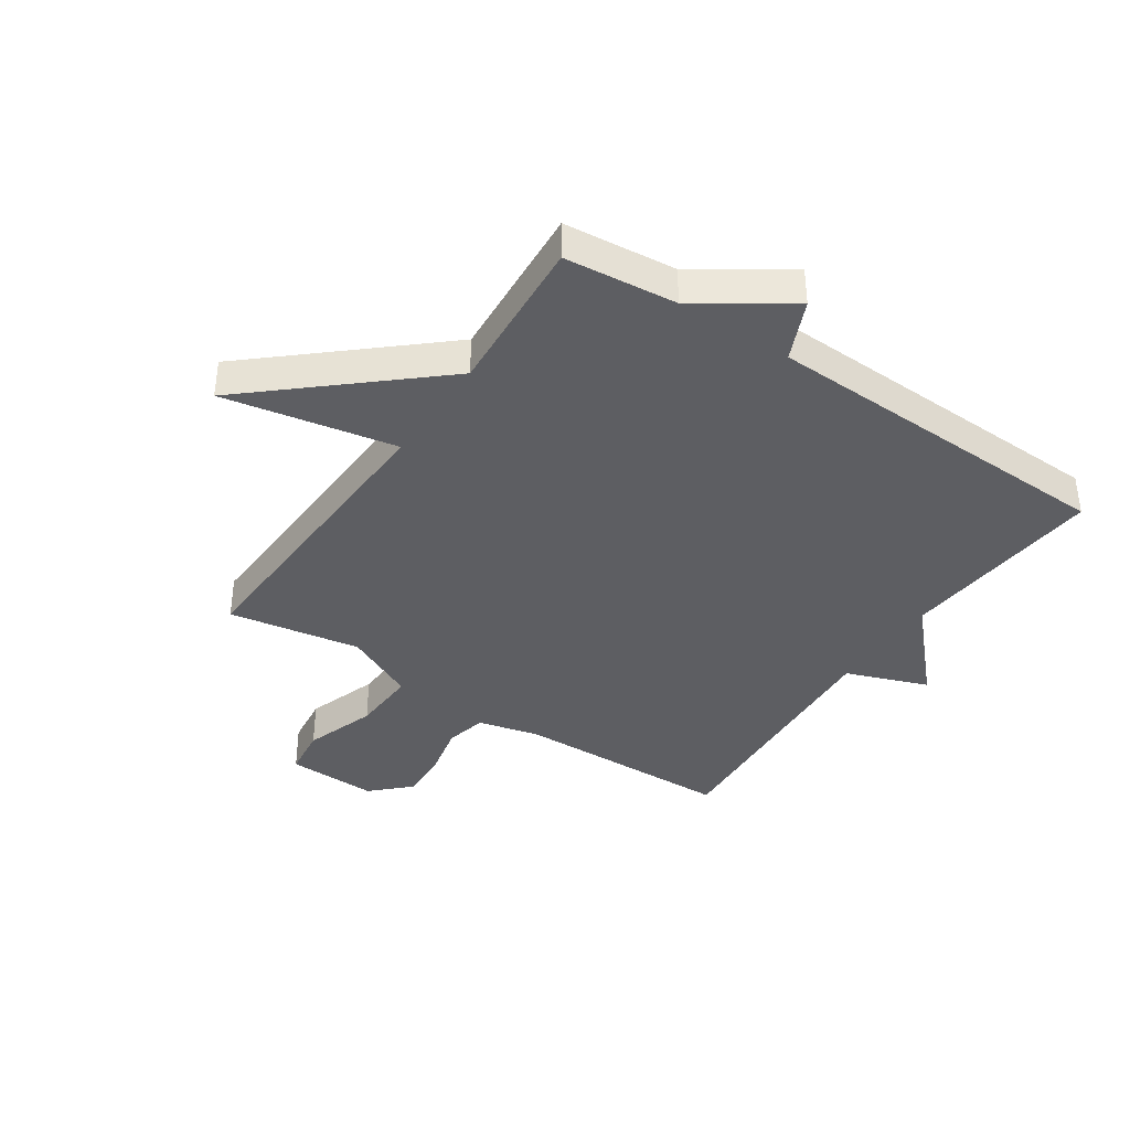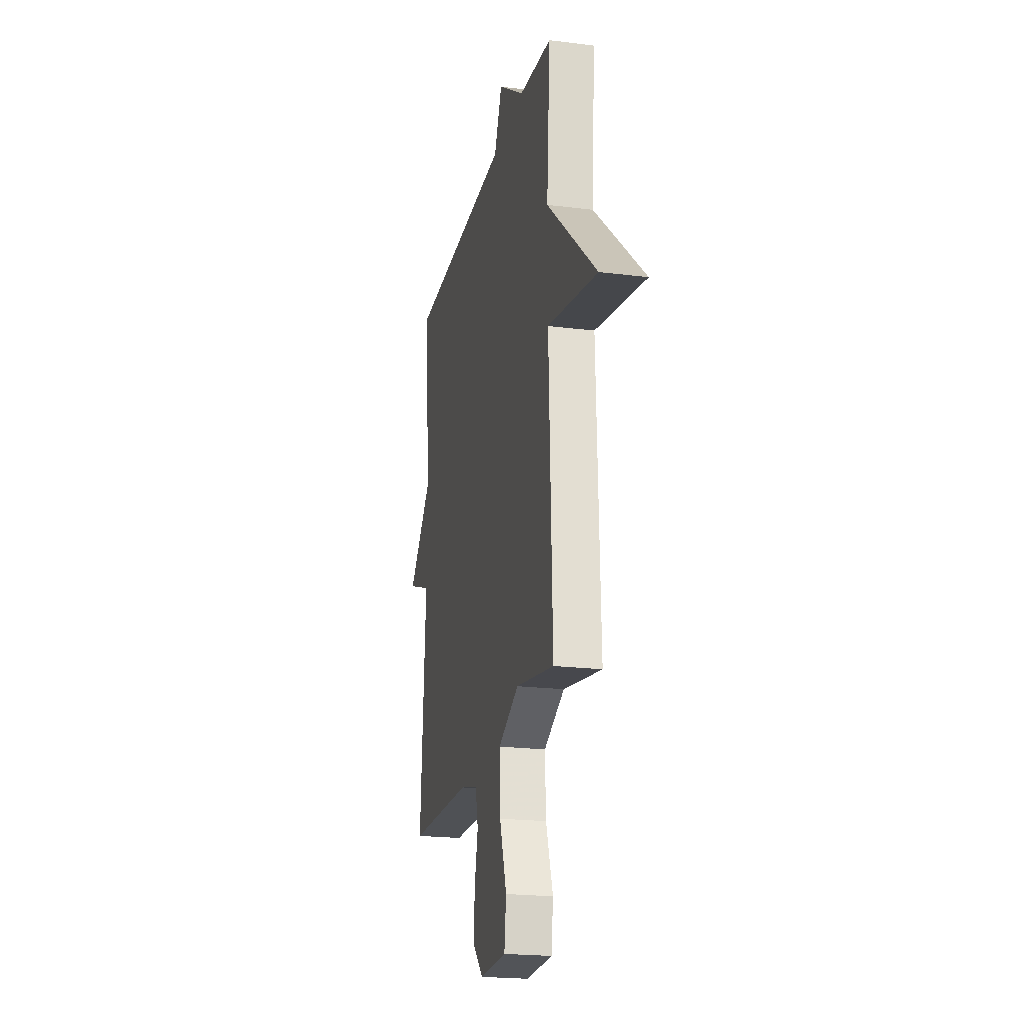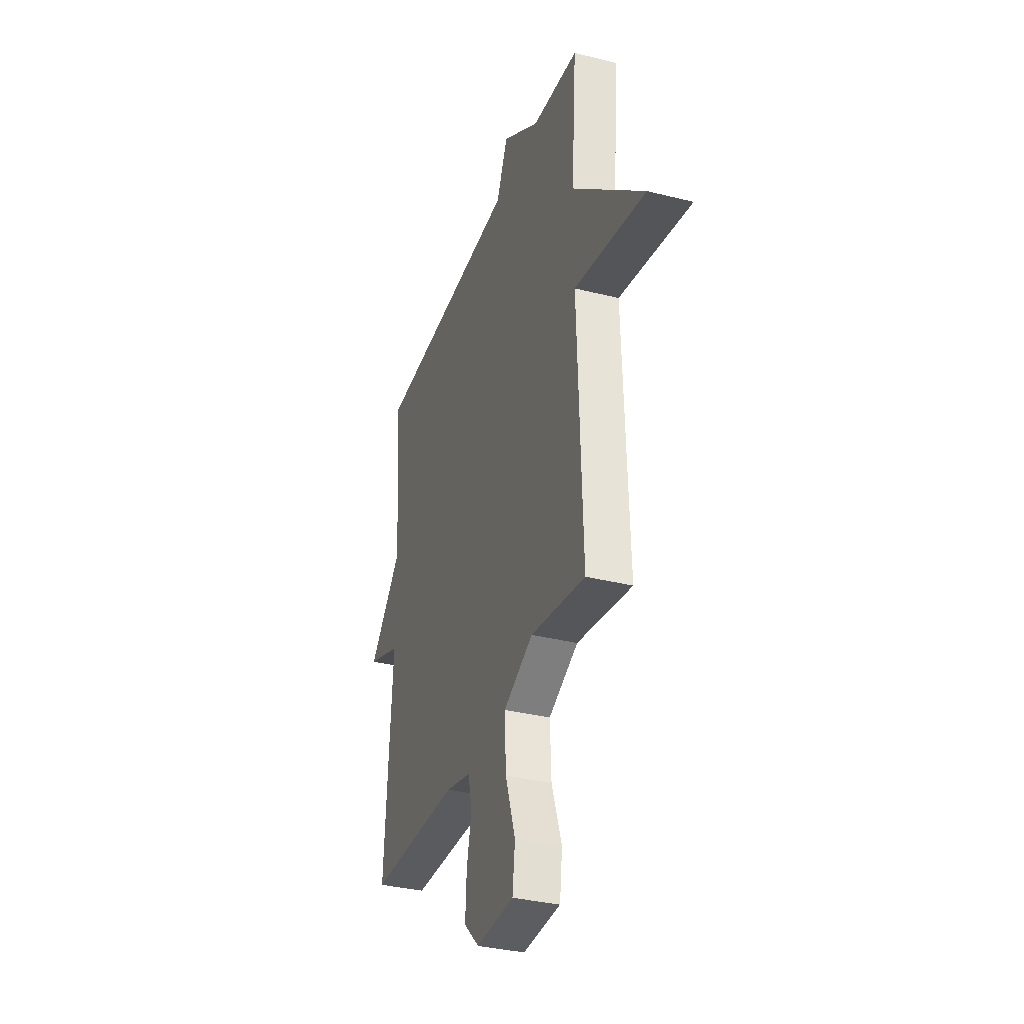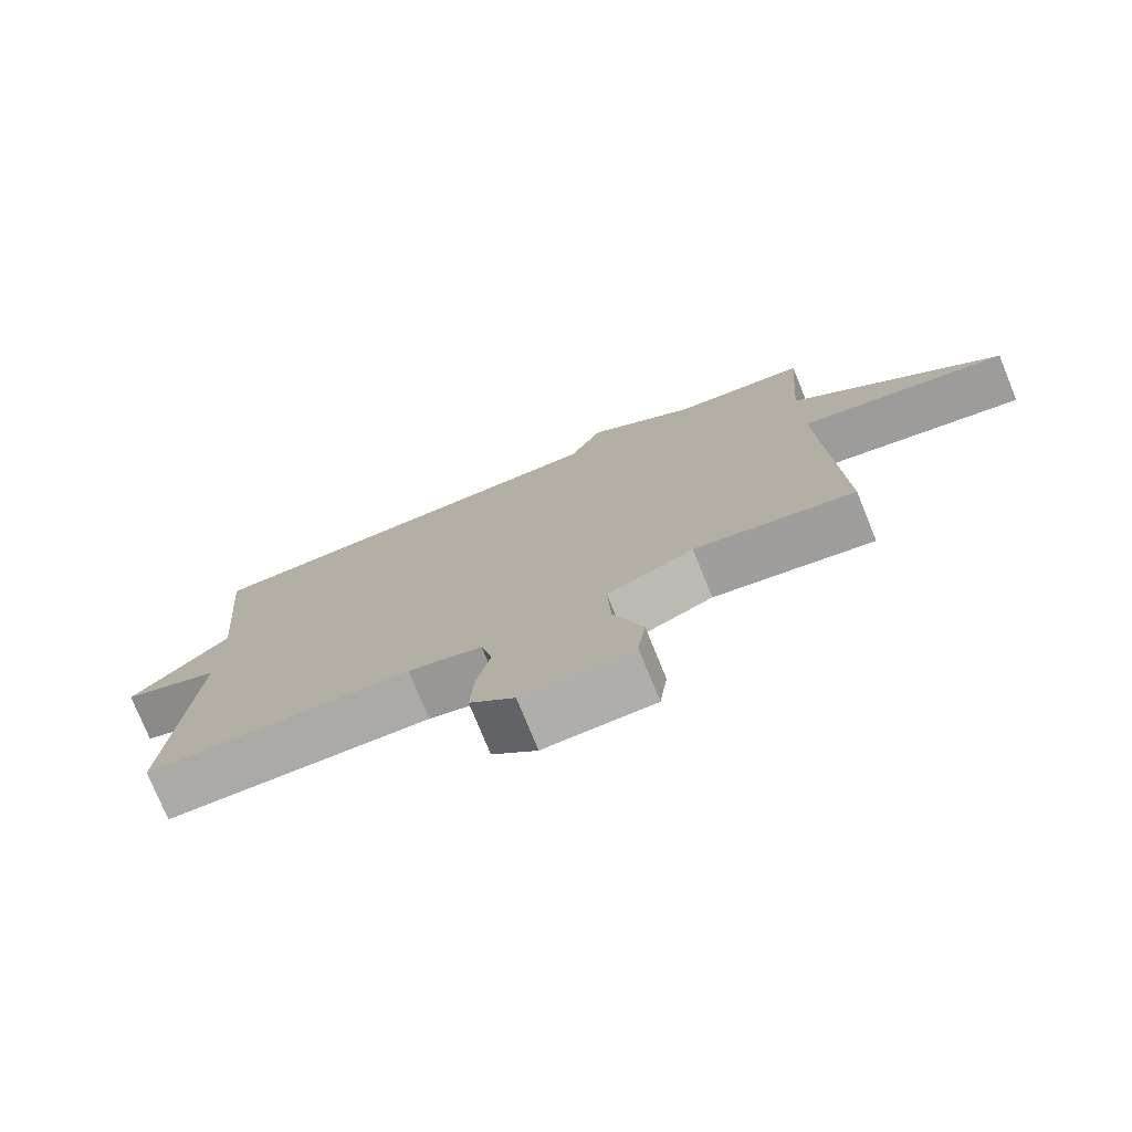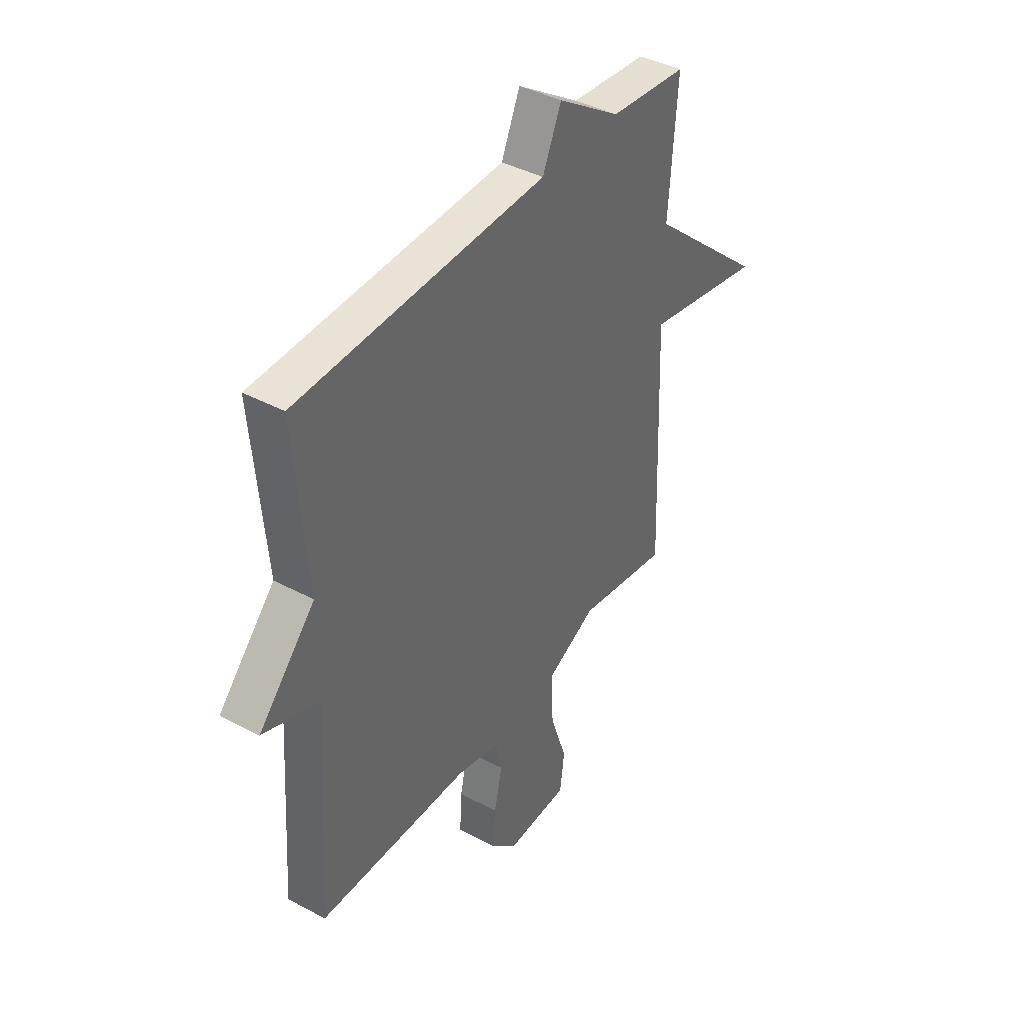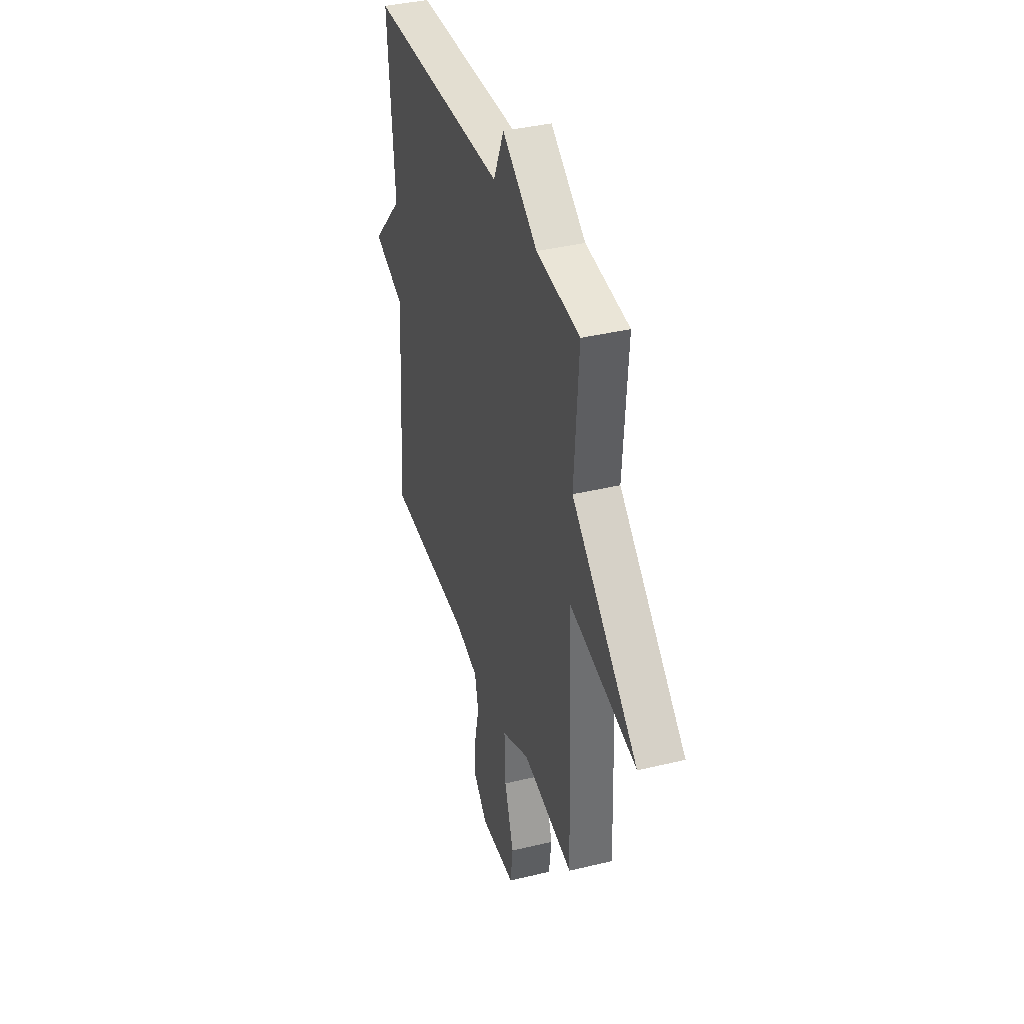
<metadata>
{"format":"obj","ext":"obj","renderer":"f3d","projection":"perspective","resolution":1024,"background":"white","views":[{"elev":-38.5,"azim":-34.0,"up":"+Y"},{"elev":-21.3,"azim":-102.6,"up":"+Z"},{"elev":-34.7,"azim":-108.6,"up":"+Z"},{"elev":-76.7,"azim":-157.8,"up":"+Z"},{"elev":41.0,"azim":123.1,"up":"+Z"},{"elev":38.1,"azim":-107.1,"up":"+Z"}]}
</metadata>
<code>
v 0.5 0.07 0.5
v 0.47 0.07 0.149
v 0.609 0.07 0.001
v 0.47 0.07 -0.051
v 0.5 0.07 -0.5
v 0.125 0.07 -0.51
v 0.021 0.07 -0.536
v 0.005 0.07 -0.606
v 0.025 0.07 -0.695
v 0.03 0.07 -0.782
v -0.033 0.07 -0.843
v -0.188 0.07 -0.838
v -0.199 0.07 -0.753
v -0.158 0.07 -0.631
v -0.153 0.07 -0.519
v -0.275 0.07 -0.461
v -0.5 0.07 -0.5
v -0.48 0.07 0.027
v -0.773 0.07 -0.03
v -0.48 0.07 0.227
v -0.5 0.07 0.5
v -0.309 0.07 0.519
v -0.155 0.07 0.622
v -0.109 0.07 0.519
v 0.5 0 0.5
v 0.47 0 0.149
v 0.609 0 0.001
v 0.47 0 -0.051
v 0.5 0 -0.5
v 0.125 0 -0.51
v 0.021 0 -0.536
v 0.005 0 -0.606
v 0.025 0 -0.695
v 0.03 0 -0.782
v -0.033 0 -0.843
v -0.188 0 -0.838
v -0.199 0 -0.753
v -0.158 0 -0.631
v -0.153 0 -0.519
v -0.275 0 -0.461
v -0.5 0 -0.5
v -0.48 0 0.027
v -0.773 0 -0.03
v -0.48 0 0.227
v -0.5 0 0.5
v -0.309 0 0.519
v -0.155 0 0.622
v -0.109 0 0.519
f 22 23 24
f 24 1 2
f 22 24 2
f 21 22 2
f 20 21 2
f 18 19 20
f 2 3 4
f 20 2 4
f 18 20 4
f 16 17 18 4
f 15 16 4
f 14 15 4
f 12 13 14
f 11 12 14
f 10 11 14
f 9 10 14
f 8 9 14
f 7 8 14
f 7 14 4
f 6 7 4
f 4 5 6
f 48 47 46
f 26 25 48
f 26 48 46
f 26 46 45
f 26 45 44
f 44 43 42
f 28 27 26
f 28 26 44
f 28 44 42
f 28 42 41 40
f 28 40 39
f 28 39 38
f 38 37 36
f 38 36 35
f 38 35 34
f 38 34 33
f 38 33 32
f 38 32 31
f 28 38 31
f 28 31 30
f 30 29 28
f 1 25 26 2
f 2 26 27 3
f 3 27 28 4
f 4 28 29 5
f 5 29 30 6
f 6 30 31 7
f 7 31 32 8
f 8 32 33 9
f 9 33 34 10
f 10 34 35 11
f 11 35 36 12
f 12 36 37 13
f 13 37 38 14
f 14 38 39 15
f 15 39 40 16
f 16 40 41 17
f 17 41 42 18
f 18 42 43 19
f 19 43 44 20
f 20 44 45 21
f 21 45 46 22
f 22 46 47 23
f 23 47 48 24
f 24 48 25 1

</code>
